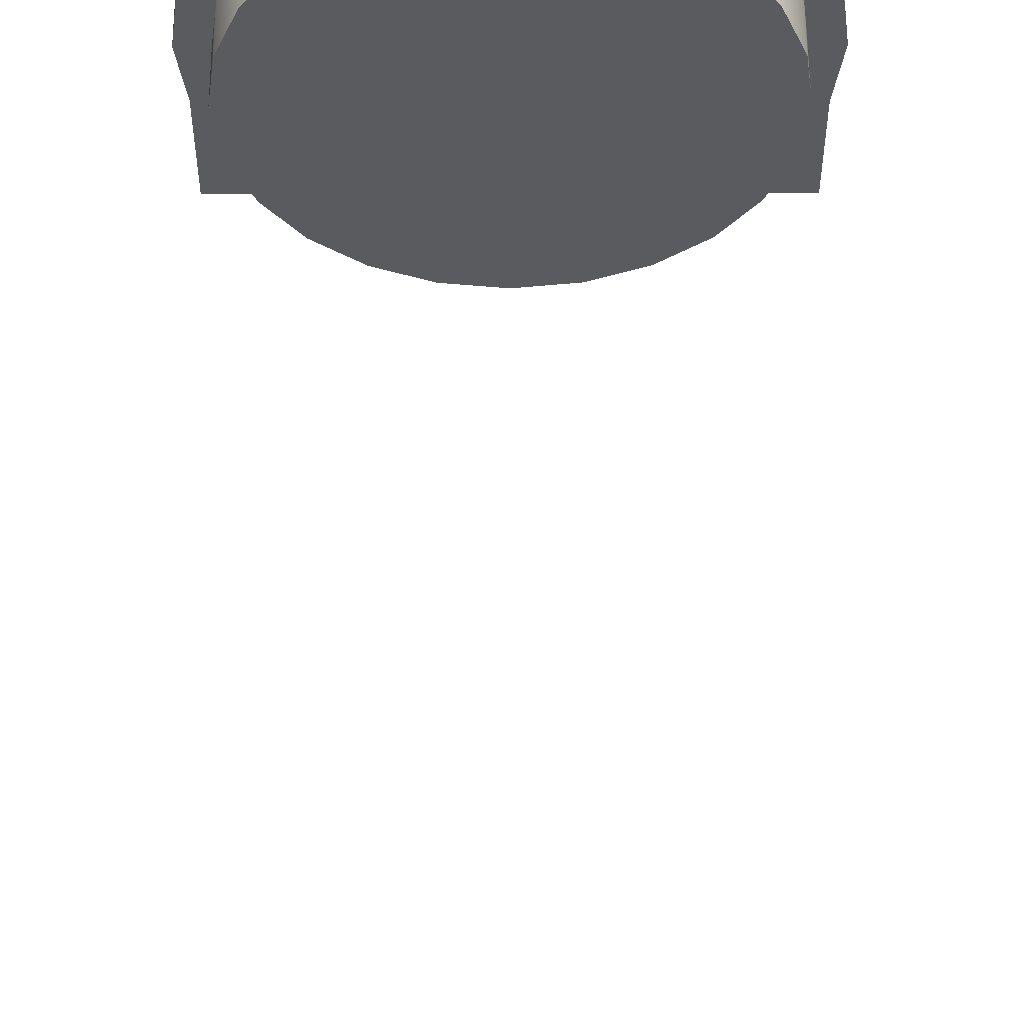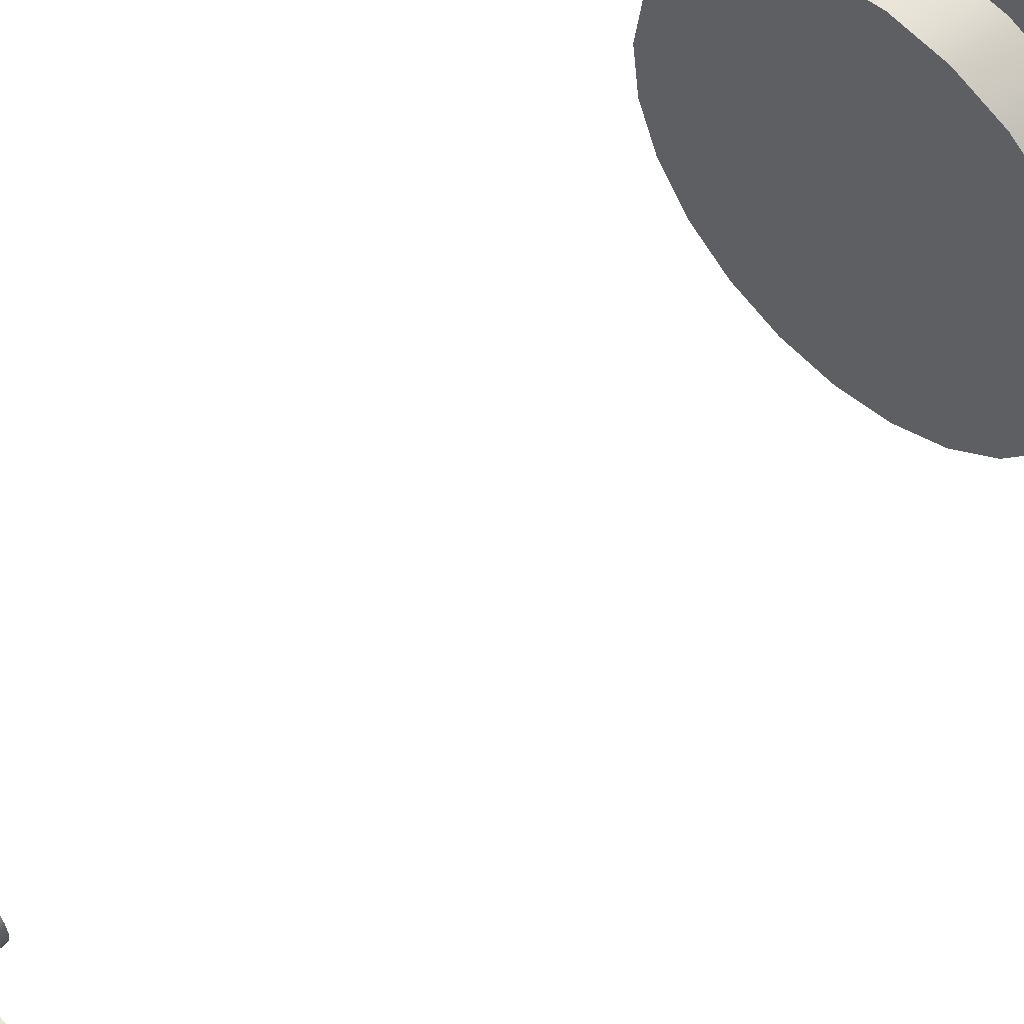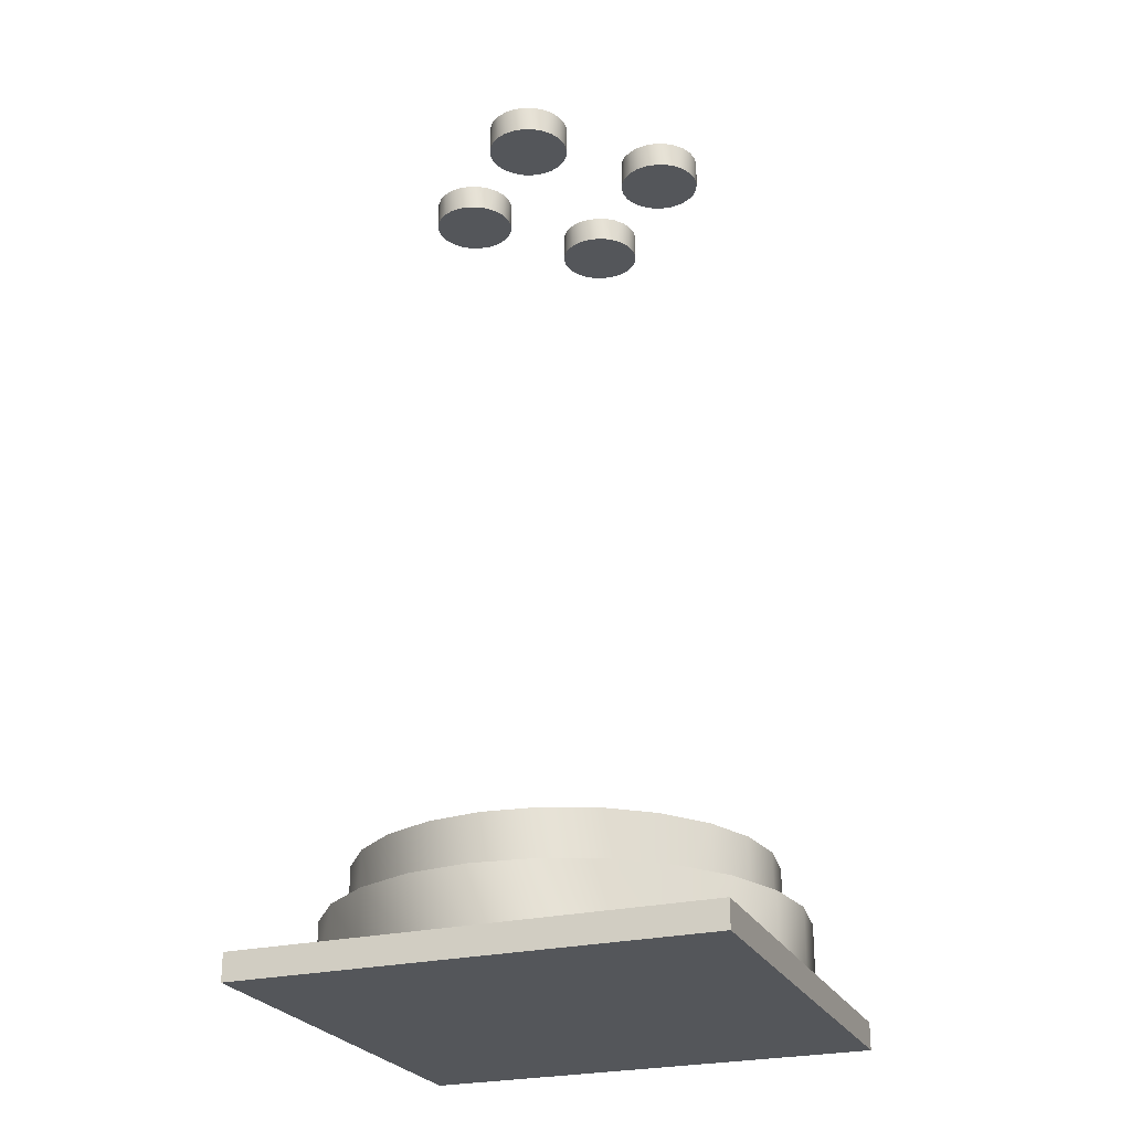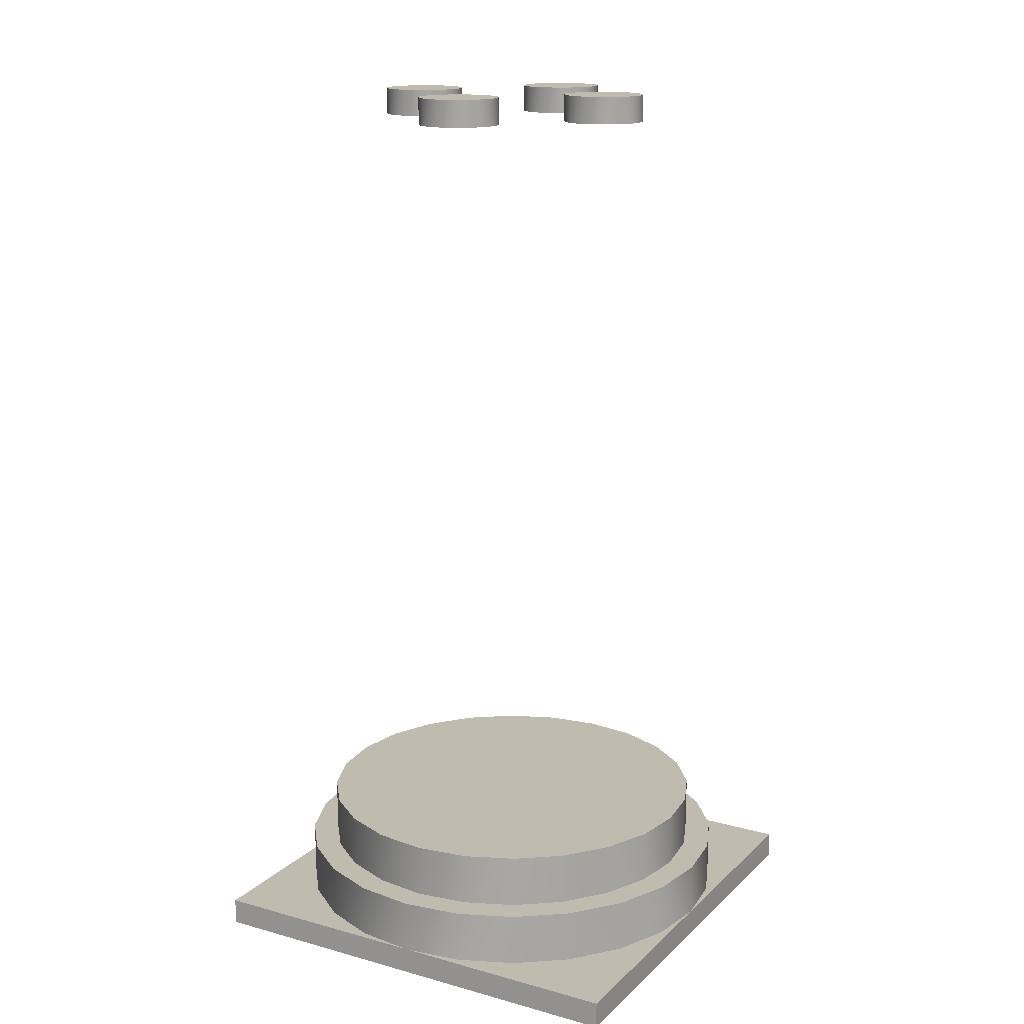
<metadata>
{"format":"obj","ext":"obj","renderer":"f3d","projection":"perspective","resolution":1024,"background":"white","views":[{"elev":56.9,"azim":179.8,"up":"+Z"},{"elev":58.1,"azim":-135.6,"up":"+Z"},{"elev":-25.2,"azim":-68.8,"up":"+Y"},{"elev":15.9,"azim":29.6,"up":"+Y"}]}
</metadata>
<code>
o Generator_Energy_Base.model
v 0.6744 0.5 -0.2441
v 0.5995 0.1 -0.425
v 0.5995 0.5 -0.425
v 0.6744 0.1 -0.2441
v 0.7 0.5 -0.05
v 0.7 0.1 -0.05
v 0.6744 0.5 0.1441
v 0.6744 0.1 0.1441
v 0.5995 0.5 0.325
v 0.5995 0.1 0.325
v 0.4803 0.1 -0.5803
v 0.4803 0.5 -0.5803
v 0.4803 0.5 0.4803
v 0.4803 0.1 0.4803
v 0.325 0.1 0.5995
v 0.325 0.5 0.5995
v 0.1441 0.1 0.6744
v 0.1441 0.5 0.6744
v -0.05 0.1 0.7
v -0.05 0.5 0.7
v -0.2441 0.1 0.6744
v -0.2441 0.5 0.6744
v 0.325 0.5 -0.6995
v 0.325 0.1 -0.6995
v 0.1441 0.5 -0.7744
v 0.1441 0.1 -0.7744
v -0.05 0.5 -0.8
v -0.05 0.1 -0.8
v -0.2441 0.5 -0.7744
v -0.2441 0.1 -0.7744
v -0.425 0.1 0.5995
v -0.425 0.5 0.5995
v -0.5803 0.1 0.4803
v -0.5803 0.5 0.4803
v -0.6995 0.5 0.325
v -0.6995 0.1 0.325
v -0.7744 0.5 0.1441
v -0.7744 0.1 0.1441
v -0.8 0.5 -0.05
v -0.8 0.1 -0.05
v -0.7744 0.5 -0.2441
v -0.7744 0.1 -0.2441
v -0.6995 0.5 -0.425
v -0.6995 0.1 -0.425
v -0.5803 0.5 -0.5803
v -0.5803 0.1 -0.5803
v -0.425 0.1 -0.6995
v -0.425 0.5 -0.6995
v -0.9 -0 0.8
v 0.8 0 -0.9
v 0.8 -0 0.8
v -0.9 0 -0.9
v -0.9 0.1 -0.9
v -0.9 0.1 0.8
v 0.8 0.1 -0.9
v 0.8 0.1 0.8
v 0.09489 3.4 0.3112
v 0.0799 3.3 0.275
v 0.0799 3.4 0.275
v 0.09489 3.3 0.3112
v 0.1 3.4 0.35
v 0.1 3.3 0.35
v 0.09489 3.4 0.3888
v 0.09489 3.3 0.3888
v 0.0799 3.4 0.425
v 0.0799 3.3 0.425
v 0.05607 3.3 0.2439
v 0.05607 3.4 0.2439
v 0.05607 3.4 0.4561
v 0.05607 3.3 0.4561
v 0.025 3.3 0.4799
v 0.025 3.4 0.4799
v -0.01118 3.3 0.4949
v -0.01118 3.4 0.4949
v -0.05 3.3 0.5
v -0.05 3.4 0.5
v -0.08882 3.3 0.4949
v -0.08882 3.4 0.4949
v 0.025 3.4 0.2201
v 0.025 3.3 0.2201
v -0.01118 3.4 0.2051
v -0.01118 3.3 0.2051
v -0.05 3.4 0.2
v -0.05 3.3 0.2
v -0.08882 3.4 0.2051
v -0.08882 3.3 0.2051
v -0.125 3.3 0.4799
v -0.125 3.4 0.4799
v -0.1561 3.3 0.4561
v -0.1561 3.4 0.4561
v -0.1799 3.4 0.425
v -0.1799 3.3 0.425
v -0.1949 3.4 0.3888
v -0.1949 3.3 0.3888
v -0.2 3.4 0.35
v -0.2 3.3 0.35
v -0.1949 3.4 0.3112
v -0.1949 3.3 0.3112
v -0.1799 3.4 0.275
v -0.1799 3.3 0.275
v -0.1561 3.4 0.2439
v -0.1561 3.3 0.2439
v -0.125 3.3 0.2201
v -0.125 3.4 0.2201
v 0.09489 3.4 -0.4888
v 0.0799 3.3 -0.525
v 0.0799 3.4 -0.525
v 0.09489 3.3 -0.4888
v 0.1 3.4 -0.45
v 0.1 3.3 -0.45
v 0.09489 3.4 -0.4112
v 0.09489 3.3 -0.4112
v 0.0799 3.4 -0.375
v 0.0799 3.3 -0.375
v 0.05607 3.3 -0.5561
v 0.05607 3.4 -0.5561
v 0.05607 3.4 -0.3439
v 0.05607 3.3 -0.3439
v 0.025 3.3 -0.3201
v 0.025 3.4 -0.3201
v -0.01118 3.3 -0.3051
v -0.01118 3.4 -0.3051
v -0.05 3.3 -0.3
v -0.05 3.4 -0.3
v -0.08882 3.3 -0.3051
v -0.08882 3.4 -0.3051
v 0.025 3.4 -0.5799
v 0.025 3.3 -0.5799
v -0.01118 3.4 -0.5949
v -0.01118 3.3 -0.5949
v -0.05 3.4 -0.6
v -0.05 3.3 -0.6
v -0.08882 3.4 -0.5949
v -0.08882 3.3 -0.5949
v -0.125 3.3 -0.3201
v -0.125 3.4 -0.3201
v -0.1561 3.3 -0.3439
v -0.1561 3.4 -0.3439
v -0.1799 3.4 -0.375
v -0.1799 3.3 -0.375
v -0.1949 3.4 -0.4112
v -0.1949 3.3 -0.4112
v -0.2 3.4 -0.45
v -0.2 3.3 -0.45
v -0.1949 3.4 -0.4888
v -0.1949 3.3 -0.4888
v -0.1799 3.4 -0.525
v -0.1799 3.3 -0.525
v -0.1561 3.4 -0.5561
v -0.1561 3.3 -0.5561
v -0.125 3.3 -0.5799
v -0.125 3.4 -0.5799
v 0.4949 3.4 -0.08882
v 0.4799 3.3 -0.125
v 0.4799 3.4 -0.125
v 0.4949 3.3 -0.08882
v 0.5 3.4 -0.05
v 0.5 3.3 -0.05
v 0.4949 3.4 -0.01118
v 0.4949 3.3 -0.01118
v 0.4799 3.4 0.025
v 0.4799 3.3 0.025
v 0.4561 3.3 -0.1561
v 0.4561 3.4 -0.1561
v 0.4561 3.4 0.05607
v 0.4561 3.3 0.05607
v 0.425 3.3 0.0799
v 0.425 3.4 0.0799
v 0.3888 3.3 0.09489
v 0.3888 3.4 0.09489
v 0.35 3.3 0.1
v 0.35 3.4 0.1
v 0.3112 3.3 0.09489
v 0.3112 3.4 0.09489
v 0.425 3.4 -0.1799
v 0.425 3.3 -0.1799
v 0.3888 3.4 -0.1949
v 0.3888 3.3 -0.1949
v 0.35 3.4 -0.2
v 0.35 3.3 -0.2
v 0.3112 3.4 -0.1949
v 0.3112 3.3 -0.1949
v 0.275 3.3 0.0799
v 0.275 3.4 0.0799
v 0.2439 3.3 0.05607
v 0.2439 3.4 0.05607
v 0.2201 3.4 0.025
v 0.2201 3.3 0.025
v 0.2051 3.4 -0.01118
v 0.2051 3.3 -0.01118
v 0.2 3.4 -0.05
v 0.2 3.3 -0.05
v 0.2051 3.4 -0.08882
v 0.2051 3.3 -0.08882
v 0.2201 3.4 -0.125
v 0.2201 3.3 -0.125
v 0.2439 3.4 -0.1561
v 0.2439 3.3 -0.1561
v 0.275 3.3 -0.1799
v 0.275 3.4 -0.1799
v -0.3051 3.4 -0.08882
v -0.3201 3.3 -0.125
v -0.3201 3.4 -0.125
v -0.3051 3.3 -0.08882
v -0.3 3.4 -0.05
v -0.3 3.3 -0.05
v -0.3051 3.4 -0.01118
v -0.3051 3.3 -0.01118
v -0.3201 3.4 0.025
v -0.3201 3.3 0.025
v -0.3439 3.3 -0.1561
v -0.3439 3.4 -0.1561
v -0.3439 3.4 0.05607
v -0.3439 3.3 0.05607
v -0.375 3.3 0.0799
v -0.375 3.4 0.0799
v -0.4112 3.3 0.09489
v -0.4112 3.4 0.09489
v -0.45 3.3 0.1
v -0.45 3.4 0.1
v -0.4888 3.3 0.09489
v -0.4888 3.4 0.09489
v -0.375 3.4 -0.1799
v -0.375 3.3 -0.1799
v -0.4112 3.4 -0.1949
v -0.4112 3.3 -0.1949
v -0.45 3.4 -0.2
v -0.45 3.3 -0.2
v -0.4888 3.4 -0.1949
v -0.4888 3.3 -0.1949
v -0.525 3.3 0.0799
v -0.525 3.4 0.0799
v -0.5561 3.3 0.05607
v -0.5561 3.4 0.05607
v -0.5799 3.4 0.025
v -0.5799 3.3 0.025
v -0.5949 3.4 -0.01118
v -0.5949 3.3 -0.01118
v -0.6 3.4 -0.05
v -0.6 3.3 -0.05
v -0.5949 3.4 -0.08882
v -0.5949 3.3 -0.08882
v -0.5799 3.4 -0.125
v -0.5799 3.3 -0.125
v -0.5561 3.4 -0.1561
v -0.5561 3.3 -0.1561
v -0.525 3.3 -0.1799
v -0.525 3.4 -0.1799
v 0.771 0.3 -0.27
v 0.6861 0.1 -0.475
v 0.6861 0.3 -0.475
v 0.771 0.1 -0.27
v 0.8 0.3 -0.05
v 0.8 0.1 -0.05
v 0.771 0.3 0.17
v 0.771 0.1 0.17
v 0.6861 0.3 0.375
v 0.6861 0.1 0.375
v 0.551 0.1 -0.651
v 0.551 0.3 -0.651
v 0.551 0.3 0.551
v 0.551 0.1 0.551
v 0.375 0.1 0.6861
v 0.375 0.3 0.6861
v 0.17 0.1 0.771
v 0.17 0.3 0.771
v -0.05 0.1 0.8
v -0.05 0.3 0.8
v -0.27 0.1 0.771
v -0.27 0.3 0.771
v 0.375 0.3 -0.7861
v 0.375 0.1 -0.7861
v 0.17 0.3 -0.871
v 0.17 0.1 -0.871
v -0.05 0.3 -0.9
v -0.05 0.1 -0.9
v -0.27 0.3 -0.871
v -0.27 0.1 -0.871
v -0.475 0.1 0.6861
v -0.475 0.3 0.6861
v -0.651 0.1 0.551
v -0.651 0.3 0.551
v -0.7861 0.3 0.375
v -0.7861 0.1 0.375
v -0.871 0.3 0.17
v -0.871 0.1 0.17
v -0.9 0.3 -0.05
v -0.9 0.1 -0.05
v -0.871 0.3 -0.27
v -0.871 0.1 -0.27
v -0.7861 0.3 -0.475
v -0.7861 0.1 -0.475
v -0.651 0.3 -0.651
v -0.651 0.1 -0.651
v -0.475 0.1 -0.7861
v -0.475 0.3 -0.7861
f 1 2 3
f 2 1 4
f 5 4 1
f 4 5 6
f 7 6 5
f 6 7 8
f 9 8 7
f 8 9 10
f 11 3 2
f 3 11 12
f 13 10 9
f 10 13 14
f 13 15 14
f 15 13 16
f 16 17 15
f 17 16 18
f 18 19 17
f 19 18 20
f 20 21 19
f 21 20 22
f 11 23 12
f 23 11 24
f 24 25 23
f 25 24 26
f 26 27 25
f 27 26 28
f 28 29 27
f 29 28 30
f 22 31 21
f 31 22 32
f 32 33 31
f 33 32 34
f 35 33 34
f 33 35 36
f 37 36 35
f 36 37 38
f 39 38 37
f 38 39 40
f 41 40 39
f 40 41 42
f 43 42 41
f 42 43 44
f 45 44 43
f 44 45 46
f 45 47 46
f 47 45 48
f 48 30 47
f 30 48 29
f 8 4 6
f 4 8 2
f 2 8 10
f 2 10 11
f 11 10 14
f 11 14 24
f 24 14 15
f 24 15 26
f 26 15 17
f 26 17 19
f 26 19 28
f 28 19 21
f 28 21 30
f 30 21 47
f 47 21 31
f 47 31 46
f 46 31 33
f 46 33 44
f 44 33 36
f 44 36 42
f 42 36 38
f 42 38 40
f 1 7 5
f 7 1 3
f 7 3 9
f 9 3 12
f 9 12 13
f 13 12 23
f 13 23 16
f 16 23 25
f 16 25 18
f 18 25 27
f 18 27 20
f 20 27 29
f 20 29 22
f 22 29 48
f 22 48 32
f 32 48 45
f 32 45 34
f 34 45 43
f 34 43 35
f 35 43 41
f 35 41 37
f 37 41 39
f 49 50 51
f 50 49 52
f 49 53 52
f 53 49 54
f 53 50 52
f 50 53 55
f 56 49 51
f 49 56 54
f 56 50 55
f 50 56 51
f 53 56 55
f 56 53 54
f 57 58 59
f 58 57 60
f 61 60 57
f 60 61 62
f 63 62 61
f 62 63 64
f 65 64 63
f 64 65 66
f 67 59 58
f 59 67 68
f 69 66 65
f 66 69 70
f 69 71 70
f 71 69 72
f 72 73 71
f 73 72 74
f 74 75 73
f 75 74 76
f 76 77 75
f 77 76 78
f 67 79 68
f 79 67 80
f 80 81 79
f 81 80 82
f 82 83 81
f 83 82 84
f 84 85 83
f 85 84 86
f 78 87 77
f 87 78 88
f 88 89 87
f 89 88 90
f 91 89 90
f 89 91 92
f 93 92 91
f 92 93 94
f 95 94 93
f 94 95 96
f 97 96 95
f 96 97 98
f 99 98 97
f 98 99 100
f 101 100 99
f 100 101 102
f 101 103 102
f 103 101 104
f 104 86 103
f 86 104 85
f 64 60 62
f 60 64 58
f 58 64 66
f 58 66 67
f 67 66 70
f 67 70 80
f 80 70 71
f 80 71 82
f 82 71 73
f 82 73 75
f 82 75 84
f 84 75 77
f 84 77 86
f 86 77 103
f 103 77 87
f 103 87 102
f 102 87 89
f 102 89 100
f 100 89 92
f 100 92 98
f 98 92 94
f 98 94 96
f 57 63 61
f 63 57 59
f 63 59 65
f 65 59 68
f 65 68 69
f 69 68 79
f 69 79 72
f 72 79 81
f 72 81 74
f 74 81 83
f 74 83 76
f 76 83 85
f 76 85 78
f 78 85 104
f 78 104 88
f 88 104 101
f 88 101 90
f 90 101 99
f 90 99 91
f 91 99 97
f 91 97 93
f 93 97 95
f 105 106 107
f 106 105 108
f 109 108 105
f 108 109 110
f 111 110 109
f 110 111 112
f 113 112 111
f 112 113 114
f 115 107 106
f 107 115 116
f 117 114 113
f 114 117 118
f 117 119 118
f 119 117 120
f 120 121 119
f 121 120 122
f 122 123 121
f 123 122 124
f 124 125 123
f 125 124 126
f 115 127 116
f 127 115 128
f 128 129 127
f 129 128 130
f 130 131 129
f 131 130 132
f 132 133 131
f 133 132 134
f 126 135 125
f 135 126 136
f 136 137 135
f 137 136 138
f 139 137 138
f 137 139 140
f 141 140 139
f 140 141 142
f 143 142 141
f 142 143 144
f 145 144 143
f 144 145 146
f 147 146 145
f 146 147 148
f 149 148 147
f 148 149 150
f 149 151 150
f 151 149 152
f 152 134 151
f 134 152 133
f 112 108 110
f 108 112 106
f 106 112 114
f 106 114 115
f 115 114 118
f 115 118 128
f 128 118 119
f 128 119 130
f 130 119 121
f 130 121 123
f 130 123 132
f 132 123 125
f 132 125 134
f 134 125 151
f 151 125 135
f 151 135 150
f 150 135 137
f 150 137 148
f 148 137 140
f 148 140 146
f 146 140 142
f 146 142 144
f 105 111 109
f 111 105 107
f 111 107 113
f 113 107 116
f 113 116 117
f 117 116 127
f 117 127 120
f 120 127 129
f 120 129 122
f 122 129 131
f 122 131 124
f 124 131 133
f 124 133 126
f 126 133 152
f 126 152 136
f 136 152 149
f 136 149 138
f 138 149 147
f 138 147 139
f 139 147 145
f 139 145 141
f 141 145 143
f 153 154 155
f 154 153 156
f 157 156 153
f 156 157 158
f 159 158 157
f 158 159 160
f 161 160 159
f 160 161 162
f 163 155 154
f 155 163 164
f 165 162 161
f 162 165 166
f 165 167 166
f 167 165 168
f 168 169 167
f 169 168 170
f 170 171 169
f 171 170 172
f 172 173 171
f 173 172 174
f 163 175 164
f 175 163 176
f 176 177 175
f 177 176 178
f 178 179 177
f 179 178 180
f 180 181 179
f 181 180 182
f 174 183 173
f 183 174 184
f 184 185 183
f 185 184 186
f 187 185 186
f 185 187 188
f 189 188 187
f 188 189 190
f 191 190 189
f 190 191 192
f 193 192 191
f 192 193 194
f 195 194 193
f 194 195 196
f 197 196 195
f 196 197 198
f 197 199 198
f 199 197 200
f 200 182 199
f 182 200 181
f 160 156 158
f 156 160 154
f 154 160 162
f 154 162 163
f 163 162 166
f 163 166 176
f 176 166 167
f 176 167 178
f 178 167 169
f 178 169 171
f 178 171 180
f 180 171 173
f 180 173 182
f 182 173 199
f 199 173 183
f 199 183 198
f 198 183 185
f 198 185 196
f 196 185 188
f 196 188 194
f 194 188 190
f 194 190 192
f 153 159 157
f 159 153 155
f 159 155 161
f 161 155 164
f 161 164 165
f 165 164 175
f 165 175 168
f 168 175 177
f 168 177 170
f 170 177 179
f 170 179 172
f 172 179 181
f 172 181 174
f 174 181 200
f 174 200 184
f 184 200 197
f 184 197 186
f 186 197 195
f 186 195 187
f 187 195 193
f 187 193 189
f 189 193 191
f 201 202 203
f 202 201 204
f 205 204 201
f 204 205 206
f 207 206 205
f 206 207 208
f 209 208 207
f 208 209 210
f 211 203 202
f 203 211 212
f 213 210 209
f 210 213 214
f 213 215 214
f 215 213 216
f 216 217 215
f 217 216 218
f 218 219 217
f 219 218 220
f 220 221 219
f 221 220 222
f 211 223 212
f 223 211 224
f 224 225 223
f 225 224 226
f 226 227 225
f 227 226 228
f 228 229 227
f 229 228 230
f 222 231 221
f 231 222 232
f 232 233 231
f 233 232 234
f 235 233 234
f 233 235 236
f 237 236 235
f 236 237 238
f 239 238 237
f 238 239 240
f 241 240 239
f 240 241 242
f 243 242 241
f 242 243 244
f 245 244 243
f 244 245 246
f 245 247 246
f 247 245 248
f 248 230 247
f 230 248 229
f 208 204 206
f 204 208 202
f 202 208 210
f 202 210 211
f 211 210 214
f 211 214 224
f 224 214 215
f 224 215 226
f 226 215 217
f 226 217 219
f 226 219 228
f 228 219 221
f 228 221 230
f 230 221 247
f 247 221 231
f 247 231 246
f 246 231 233
f 246 233 244
f 244 233 236
f 244 236 242
f 242 236 238
f 242 238 240
f 201 207 205
f 207 201 203
f 207 203 209
f 209 203 212
f 209 212 213
f 213 212 223
f 213 223 216
f 216 223 225
f 216 225 218
f 218 225 227
f 218 227 220
f 220 227 229
f 220 229 222
f 222 229 248
f 222 248 232
f 232 248 245
f 232 245 234
f 234 245 243
f 234 243 235
f 235 243 241
f 235 241 237
f 237 241 239
f 249 250 251
f 250 249 252
f 253 252 249
f 252 253 254
f 255 254 253
f 254 255 256
f 257 256 255
f 256 257 258
f 259 251 250
f 251 259 260
f 261 258 257
f 258 261 262
f 261 263 262
f 263 261 264
f 264 265 263
f 265 264 266
f 266 267 265
f 267 266 268
f 268 269 267
f 269 268 270
f 259 271 260
f 271 259 272
f 272 273 271
f 273 272 274
f 274 275 273
f 275 274 276
f 276 277 275
f 277 276 278
f 270 279 269
f 279 270 280
f 280 281 279
f 281 280 282
f 283 281 282
f 281 283 284
f 285 284 283
f 284 285 286
f 287 286 285
f 286 287 288
f 289 288 287
f 288 289 290
f 291 290 289
f 290 291 292
f 293 292 291
f 292 293 294
f 293 295 294
f 295 293 296
f 296 278 295
f 278 296 277
f 256 252 254
f 252 256 250
f 250 256 258
f 250 258 259
f 259 258 262
f 259 262 272
f 272 262 263
f 272 263 274
f 274 263 265
f 274 265 267
f 274 267 276
f 276 267 269
f 276 269 278
f 278 269 295
f 295 269 279
f 295 279 294
f 294 279 281
f 294 281 292
f 292 281 284
f 292 284 290
f 290 284 286
f 290 286 288
f 249 255 253
f 255 249 251
f 255 251 257
f 257 251 260
f 257 260 261
f 261 260 271
f 261 271 264
f 264 271 273
f 264 273 266
f 266 273 275
f 266 275 268
f 268 275 277
f 268 277 270
f 270 277 296
f 270 296 280
f 280 296 293
f 280 293 282
f 282 293 291
f 282 291 283
f 283 291 289
f 283 289 285
f 285 289 287

</code>
